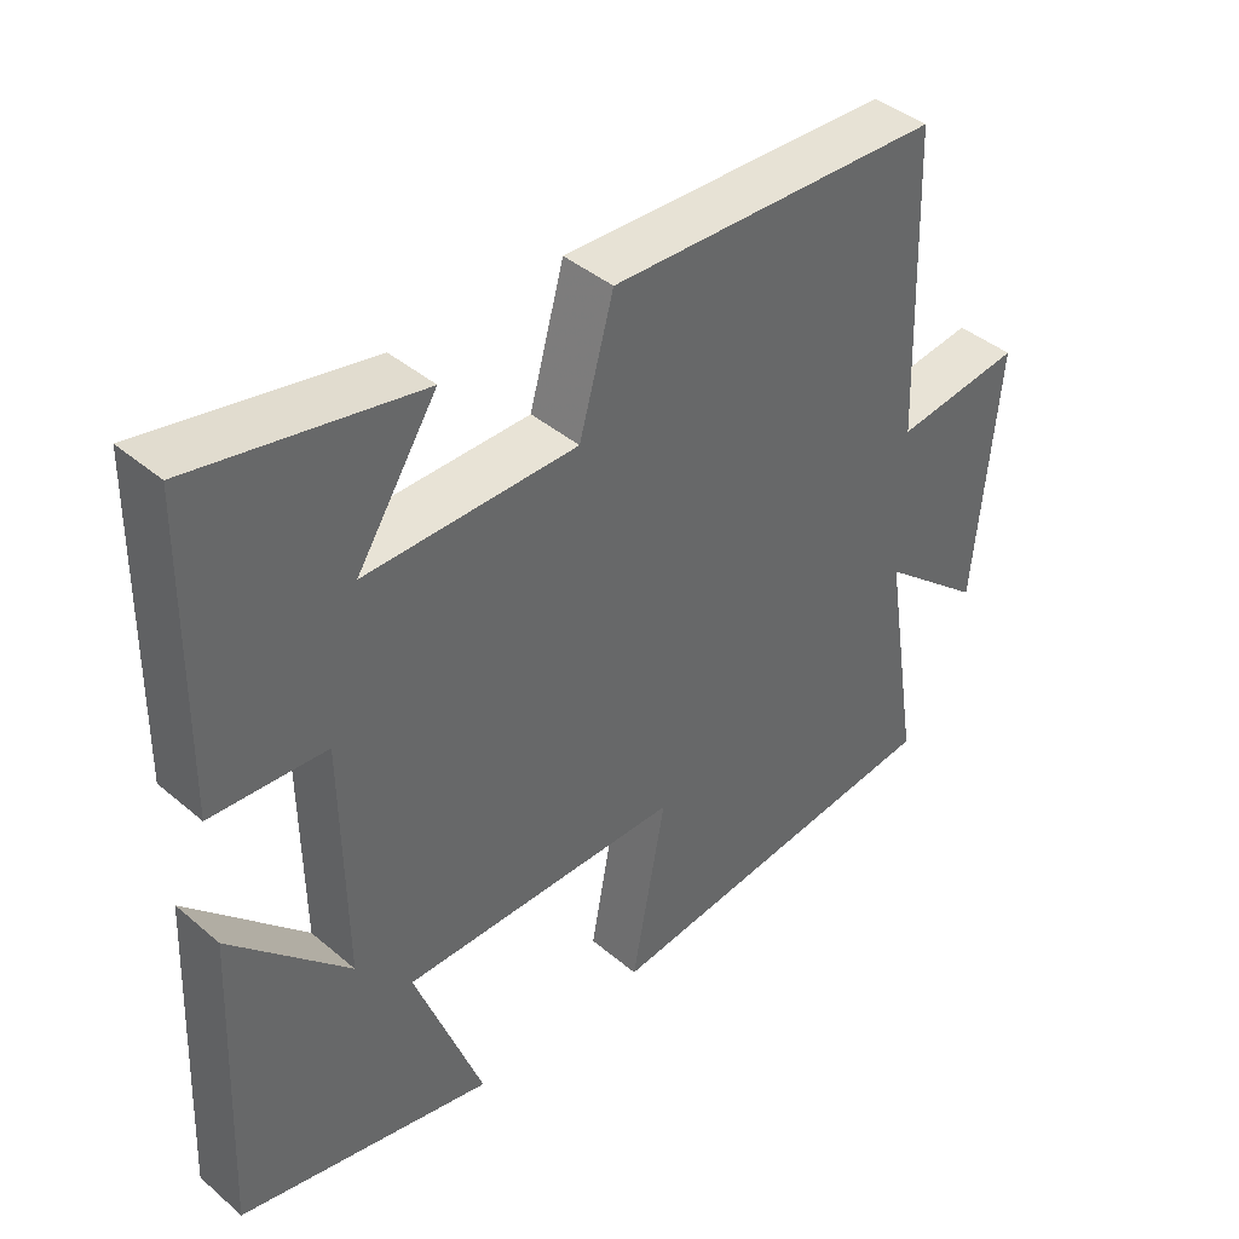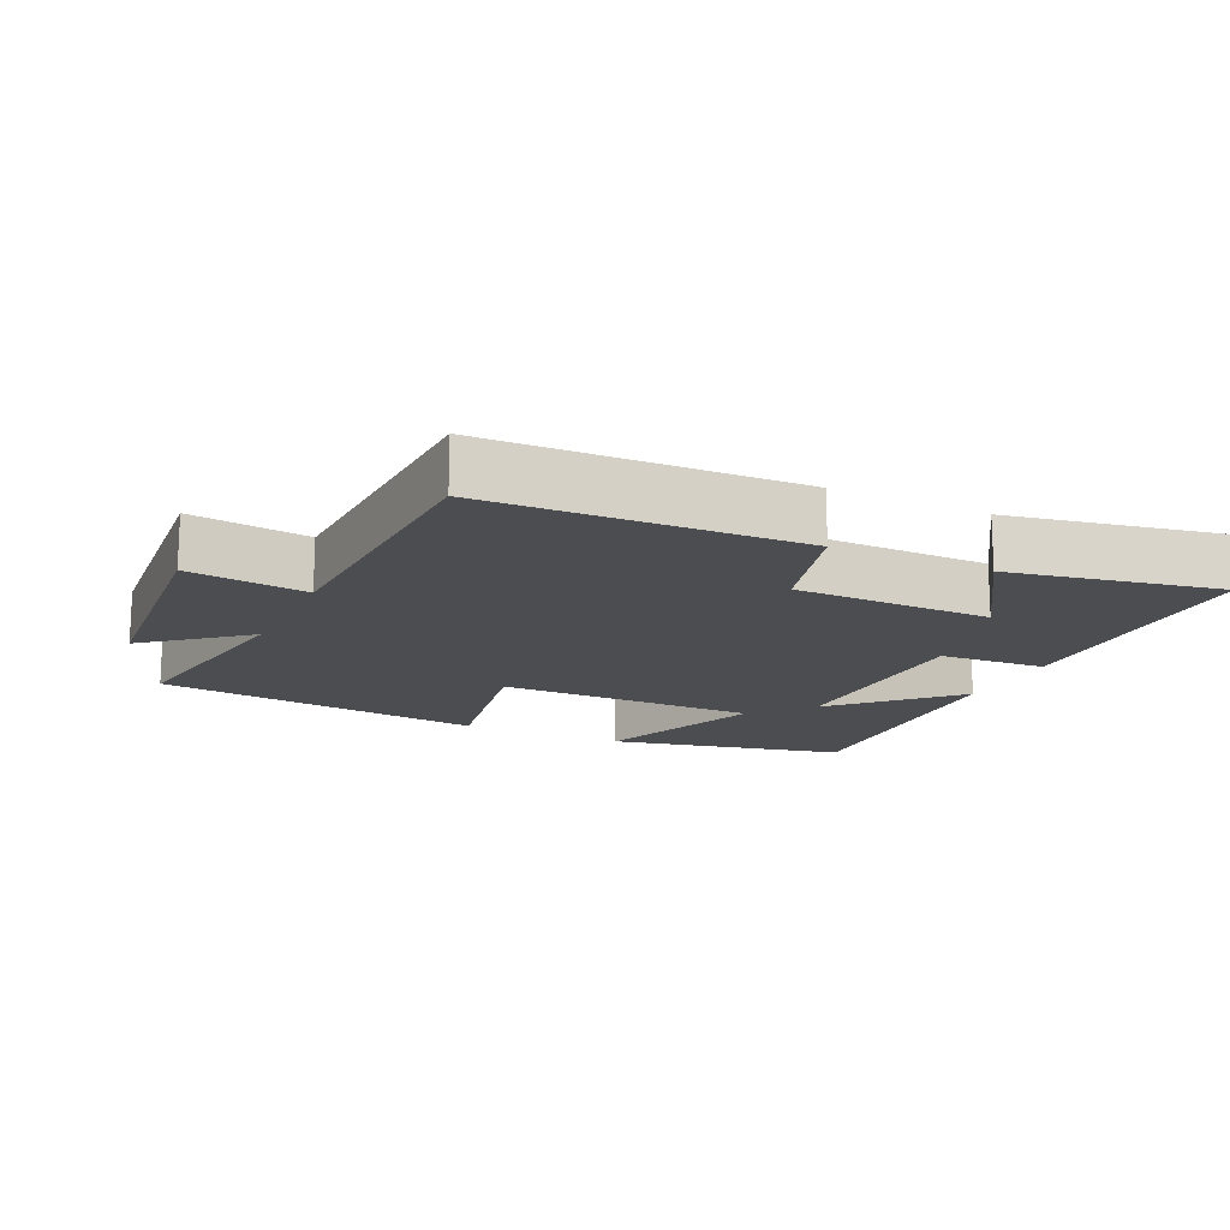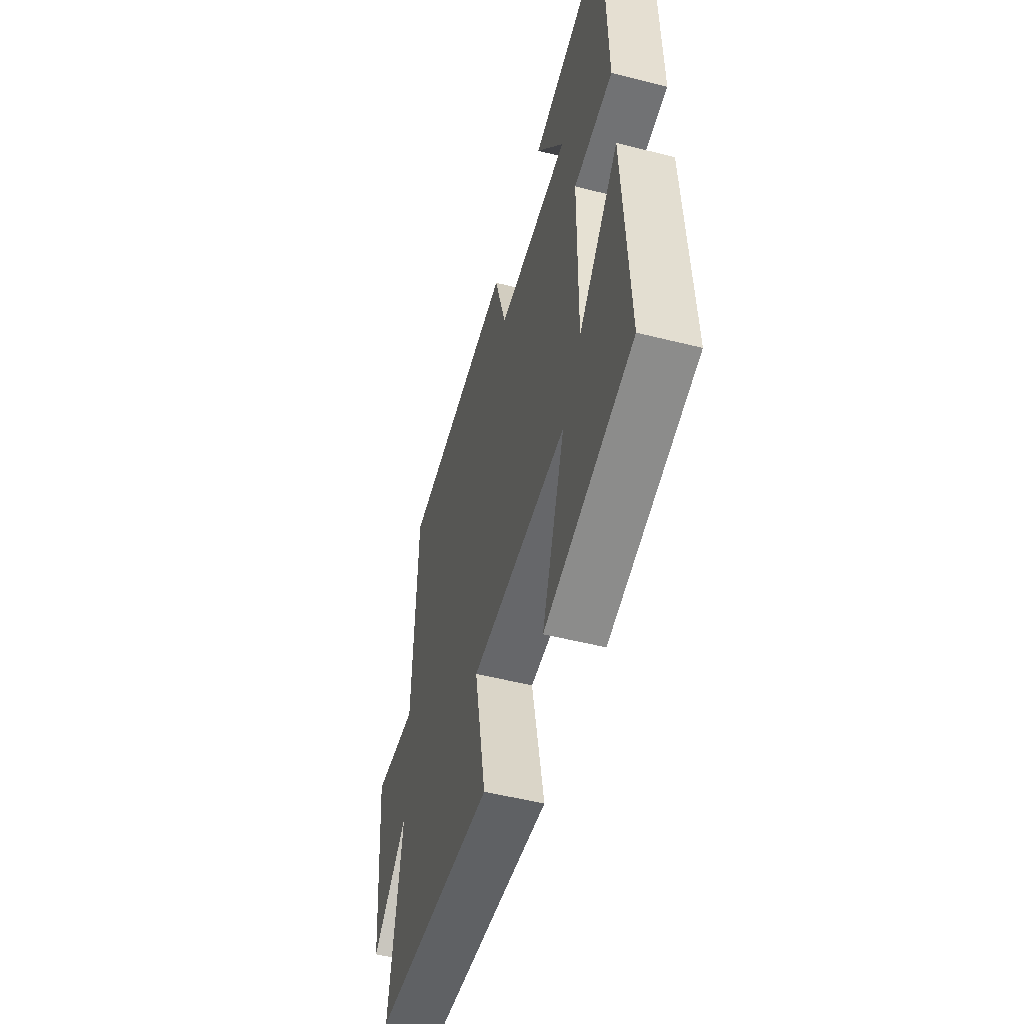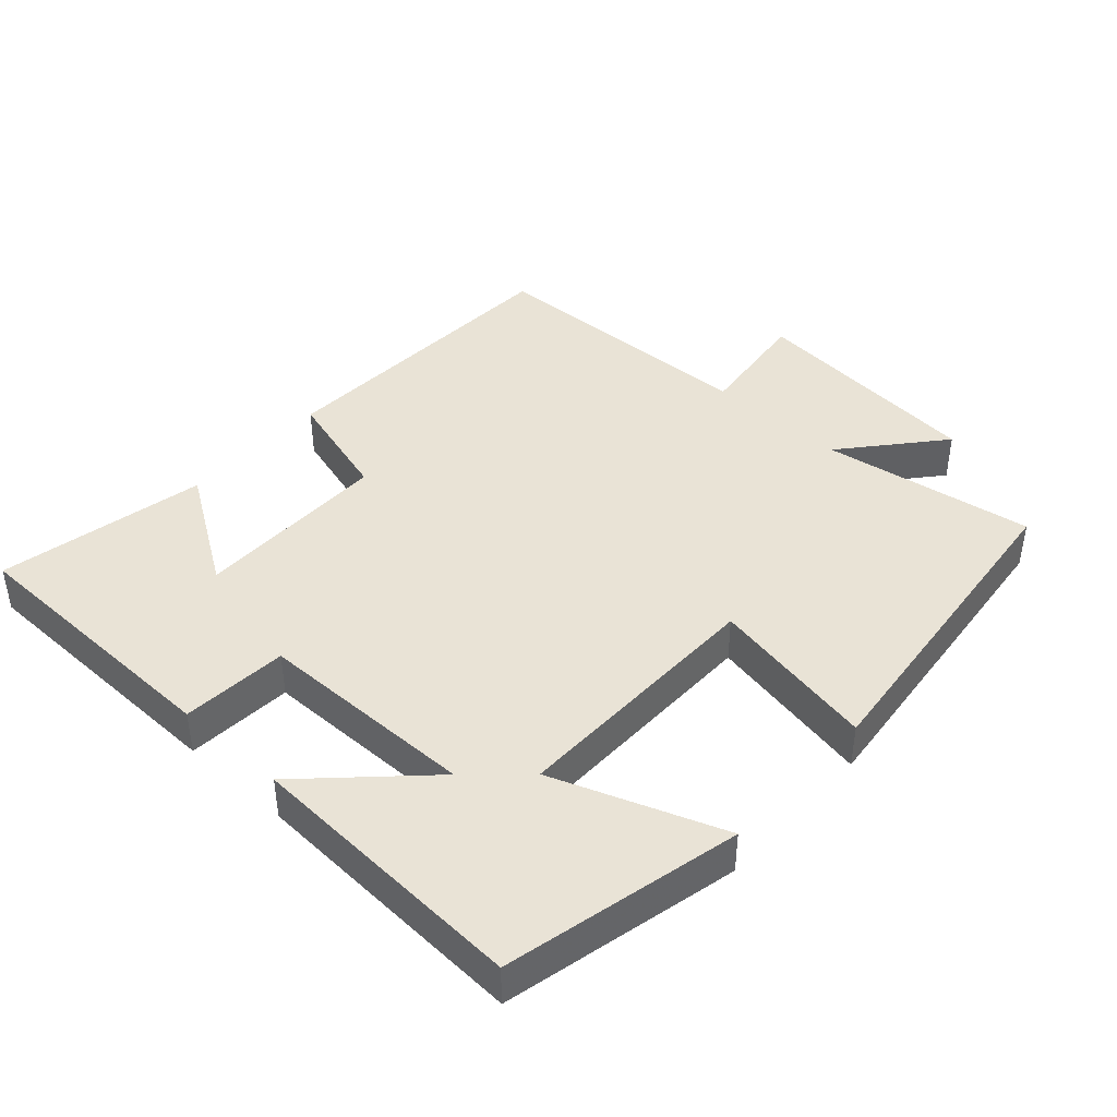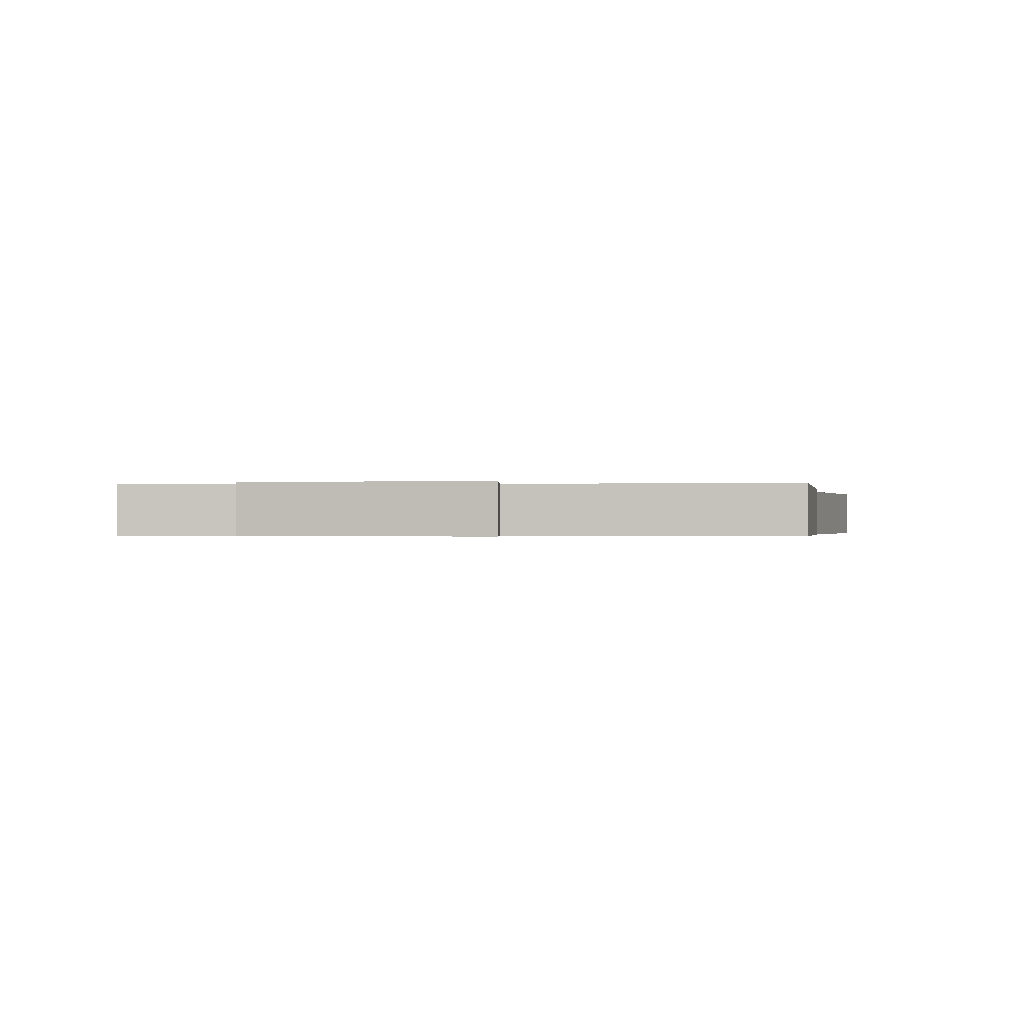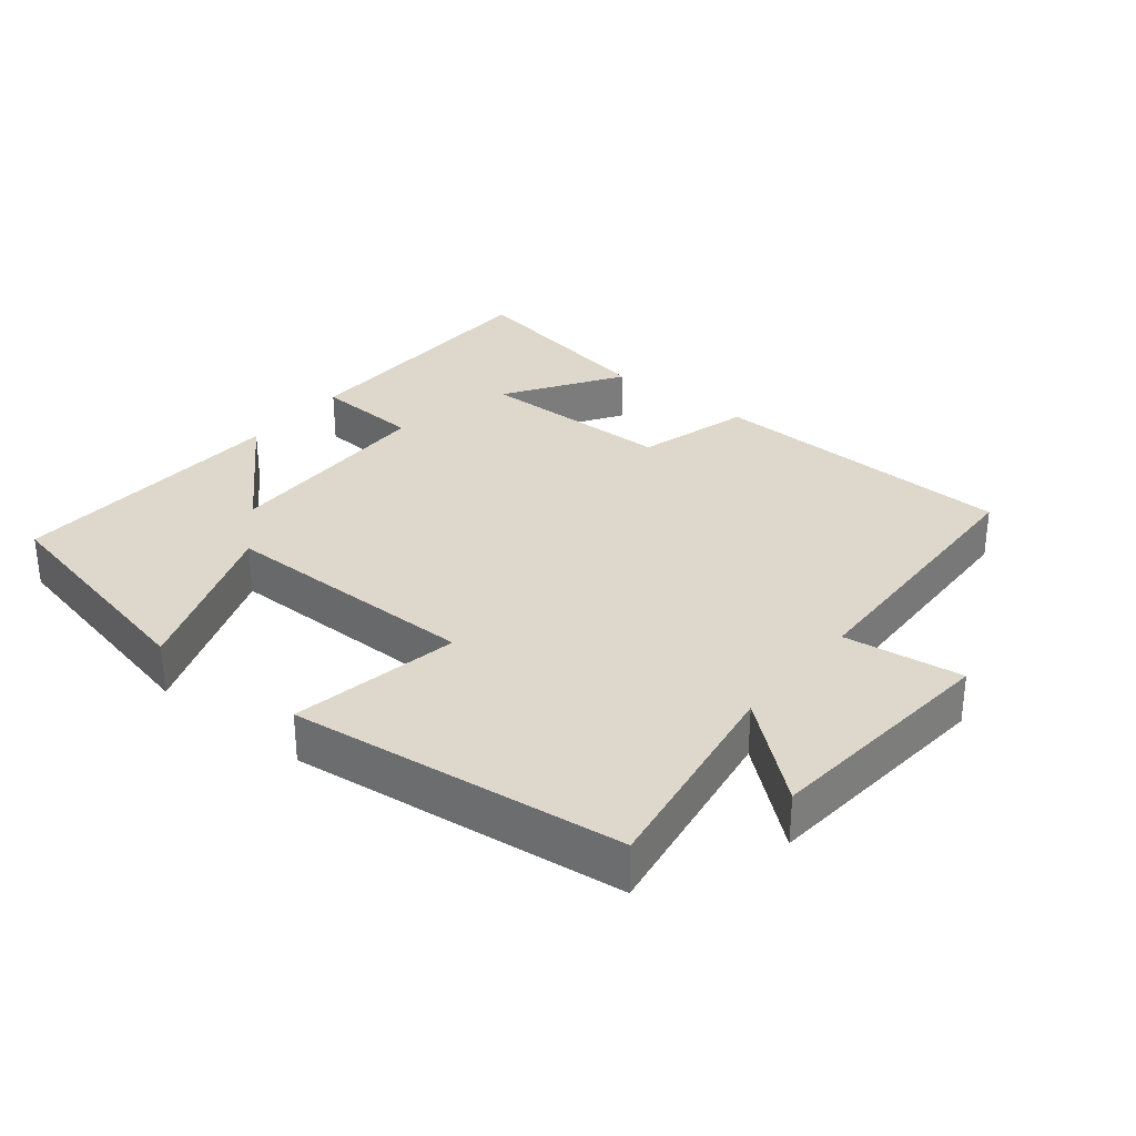
<metadata>
{"format":"obj","ext":"obj","renderer":"f3d","projection":"perspective","resolution":1024,"background":"white","views":[{"elev":41.4,"azim":135.6,"up":"+Z"},{"elev":-15.8,"azim":-25.4,"up":"+Y"},{"elev":-51.8,"azim":74.7,"up":"+Z"},{"elev":42.2,"azim":132.4,"up":"+Y"},{"elev":-0.4,"azim":-81.9,"up":"+Y"},{"elev":31.3,"azim":-141.2,"up":"+Y"}]}
</metadata>
<code>
v -0.549 0.07 -0.444
v -0.5 0.07 -0.134
v -0.641 0.07 -0.252
v -0.673 0.07 0.096
v -0.5 0.07 0.074
v -0.487 0.07 0.483
v -0.035 0.07 0.5
v 0.012 0.07 0.334
v 0.298 0.07 0.332
v 0.189 0.07 0.5
v 0.493 0.07 0.559
v 0.5 0.07 0.157
v 0.345 0.07 0.147
v 0.341 0.07 -0.173
v 0.5 0.07 -0.011
v 0.519 0.07 -0.424
v 0.175 0.07 -0.5
v 0.267 0.07 -0.253
v -0.113 0.07 -0.255
v -0.067 0.07 -0.5
v -0.549 0 -0.444
v -0.5 0 -0.134
v -0.641 0 -0.252
v -0.673 0 0.096
v -0.5 0 0.074
v -0.487 0 0.483
v -0.035 0 0.5
v 0.012 0 0.334
v 0.298 0 0.332
v 0.189 0 0.5
v 0.493 0 0.559
v 0.5 0 0.157
v 0.345 0 0.147
v 0.341 0 -0.173
v 0.5 0 -0.011
v 0.519 0 -0.424
v 0.175 0 -0.5
v 0.267 0 -0.253
v -0.113 0 -0.255
v -0.067 0 -0.5
f 19 20 1 2
f 18 19 2
f 15 16 17 18
f 14 15 18
f 13 14 18 2
f 11 12 13
f 9 10 11
f 9 11 13
f 8 9 13 2
f 5 6 7 8
f 2 3 4 5
f 2 5 8
f 22 21 40 39
f 22 39 38
f 38 37 36 35
f 38 35 34
f 22 38 34 33
f 33 32 31
f 31 30 29
f 33 31 29
f 22 33 29 28
f 28 27 26 25
f 25 24 23 22
f 28 25 22
f 1 21 22 2
f 2 22 23 3
f 3 23 24 4
f 4 24 25 5
f 5 25 26 6
f 6 26 27 7
f 7 27 28 8
f 8 28 29 9
f 9 29 30 10
f 10 30 31 11
f 11 31 32 12
f 12 32 33 13
f 13 33 34 14
f 14 34 35 15
f 15 35 36 16
f 16 36 37 17
f 17 37 38 18
f 18 38 39 19
f 19 39 40 20
f 20 40 21 1

</code>
